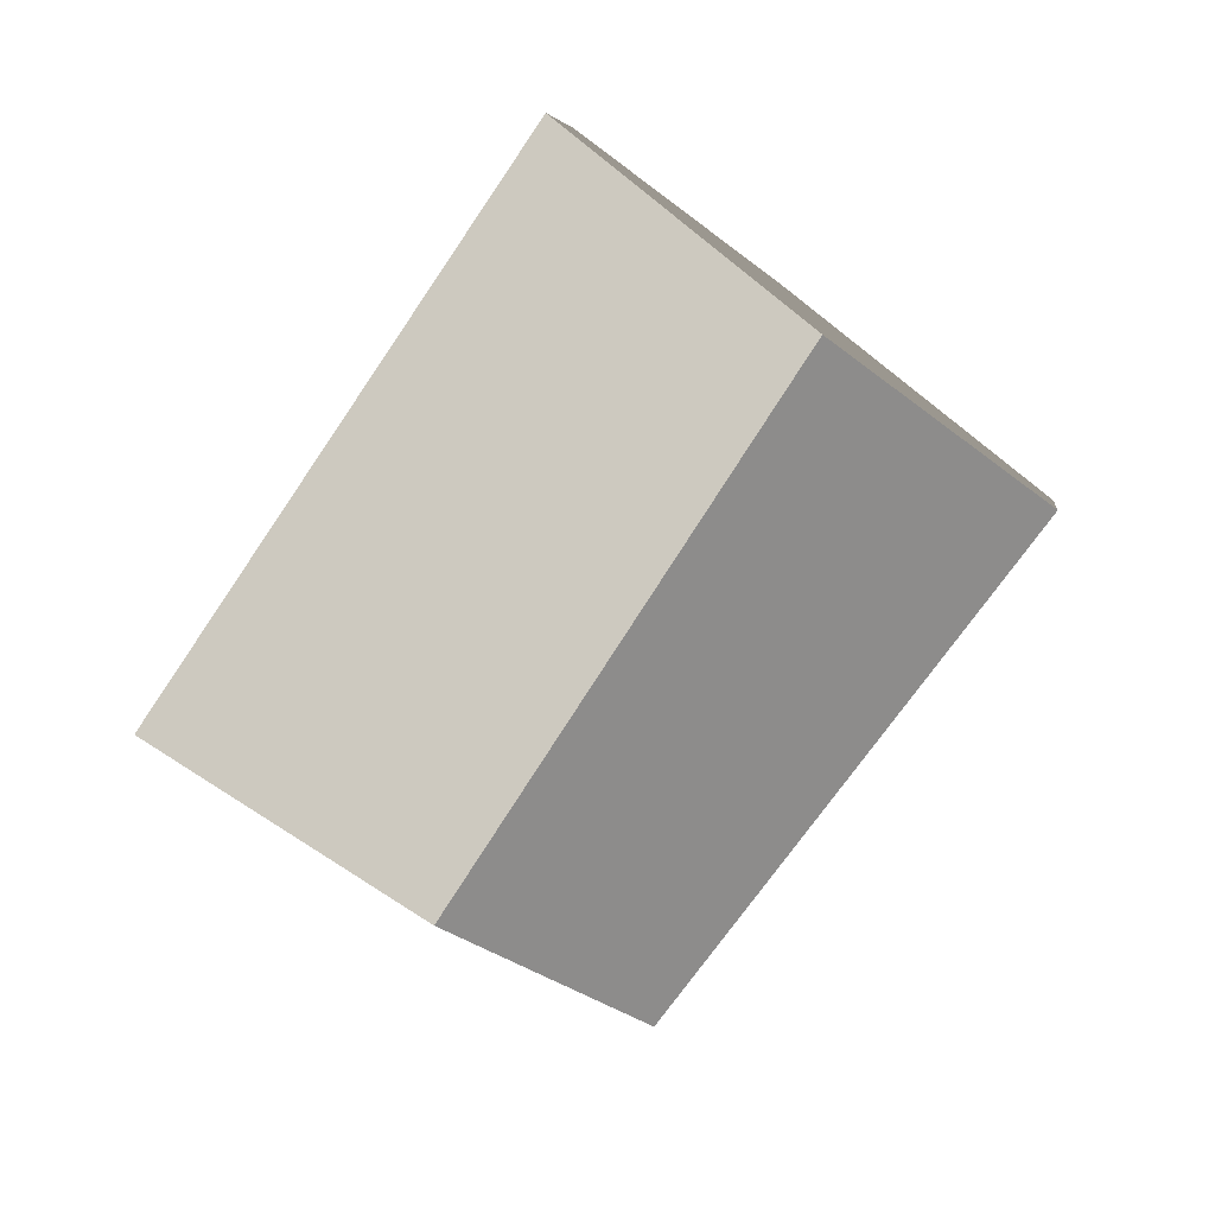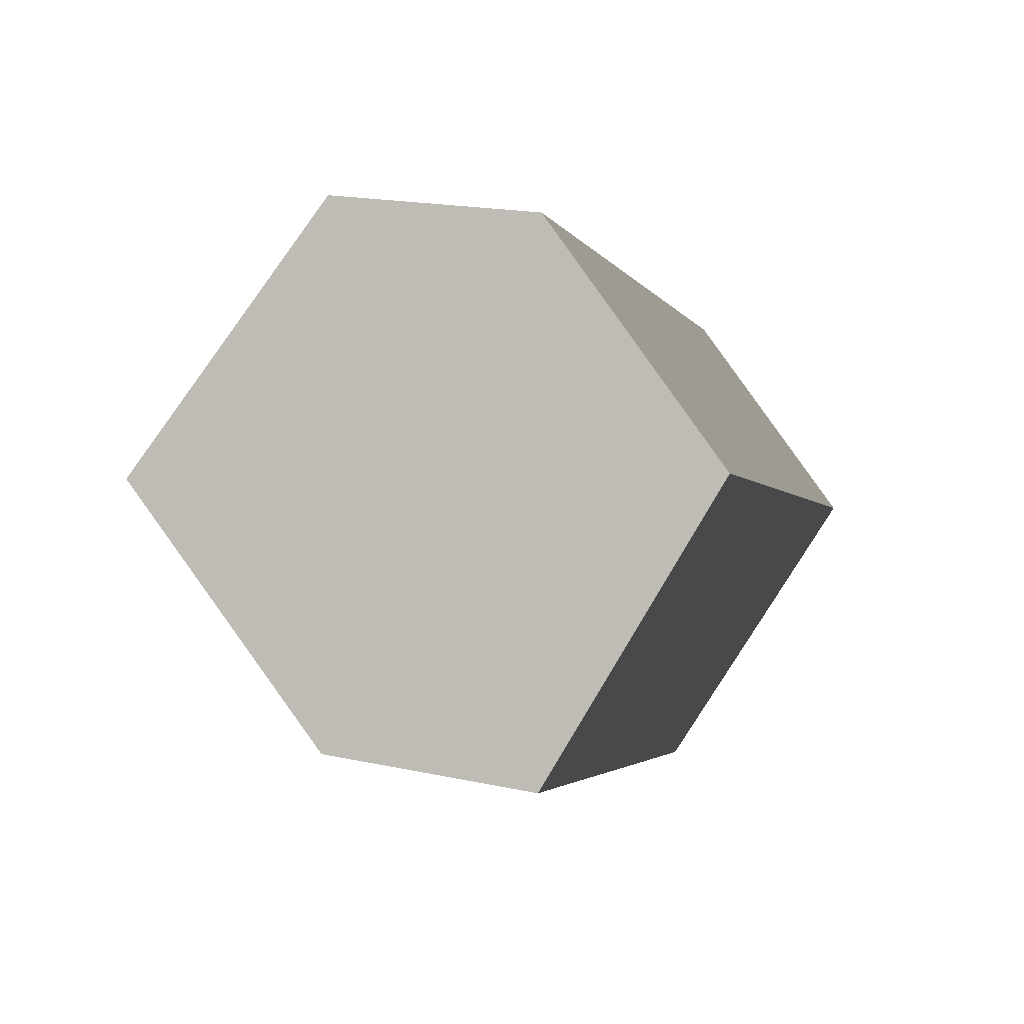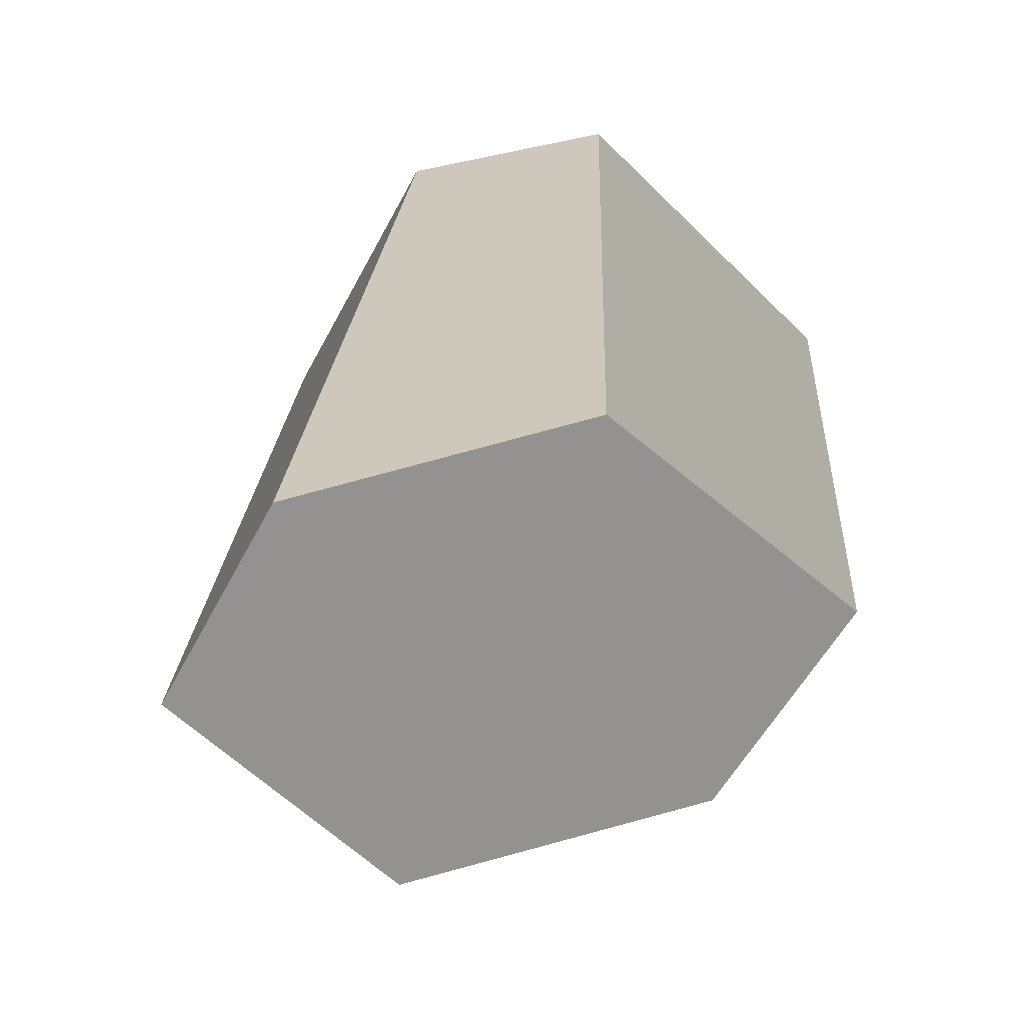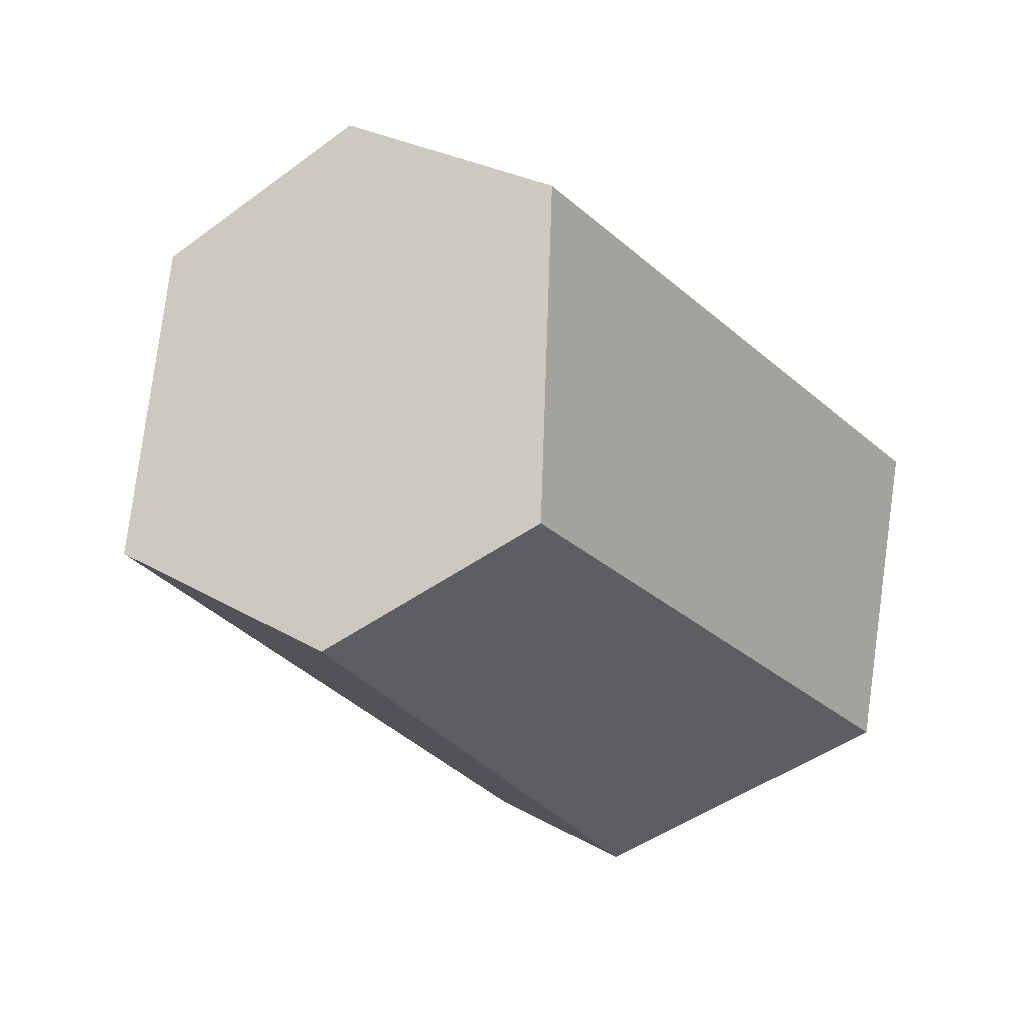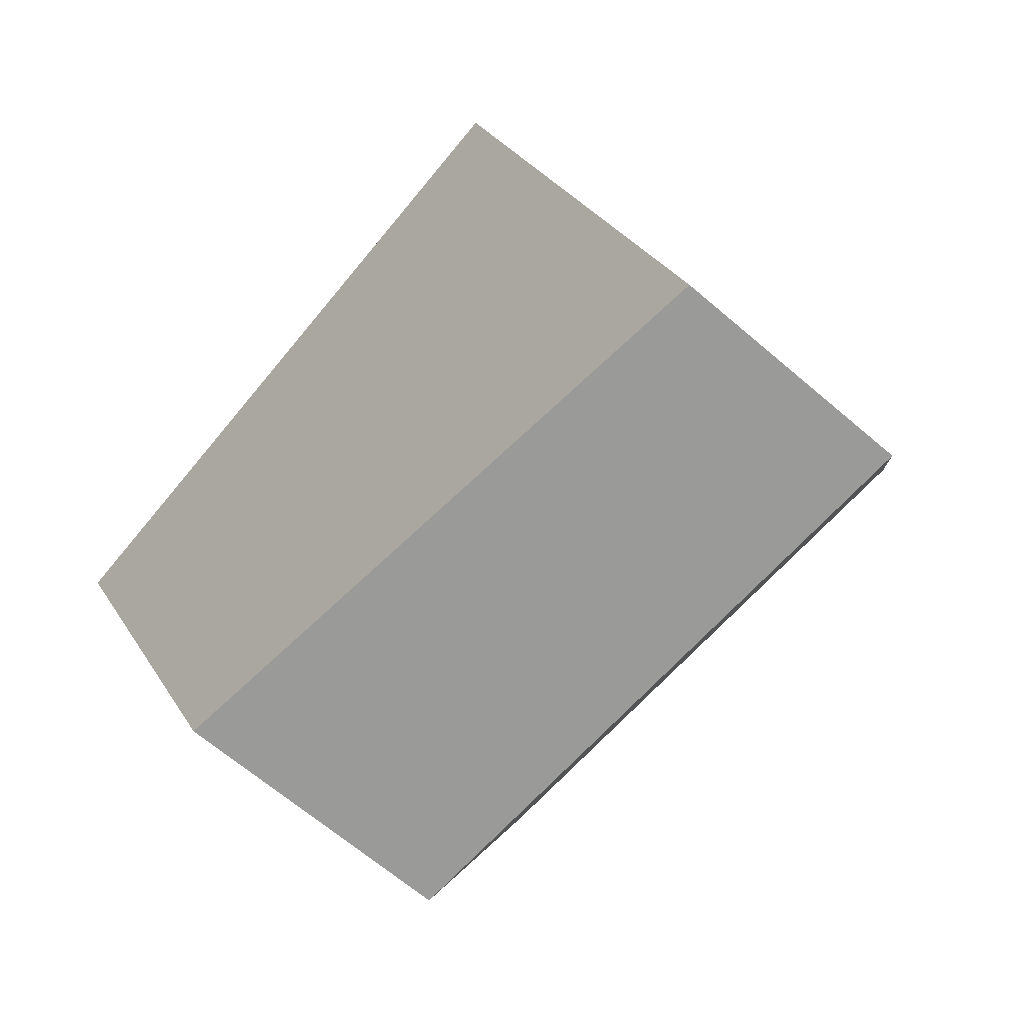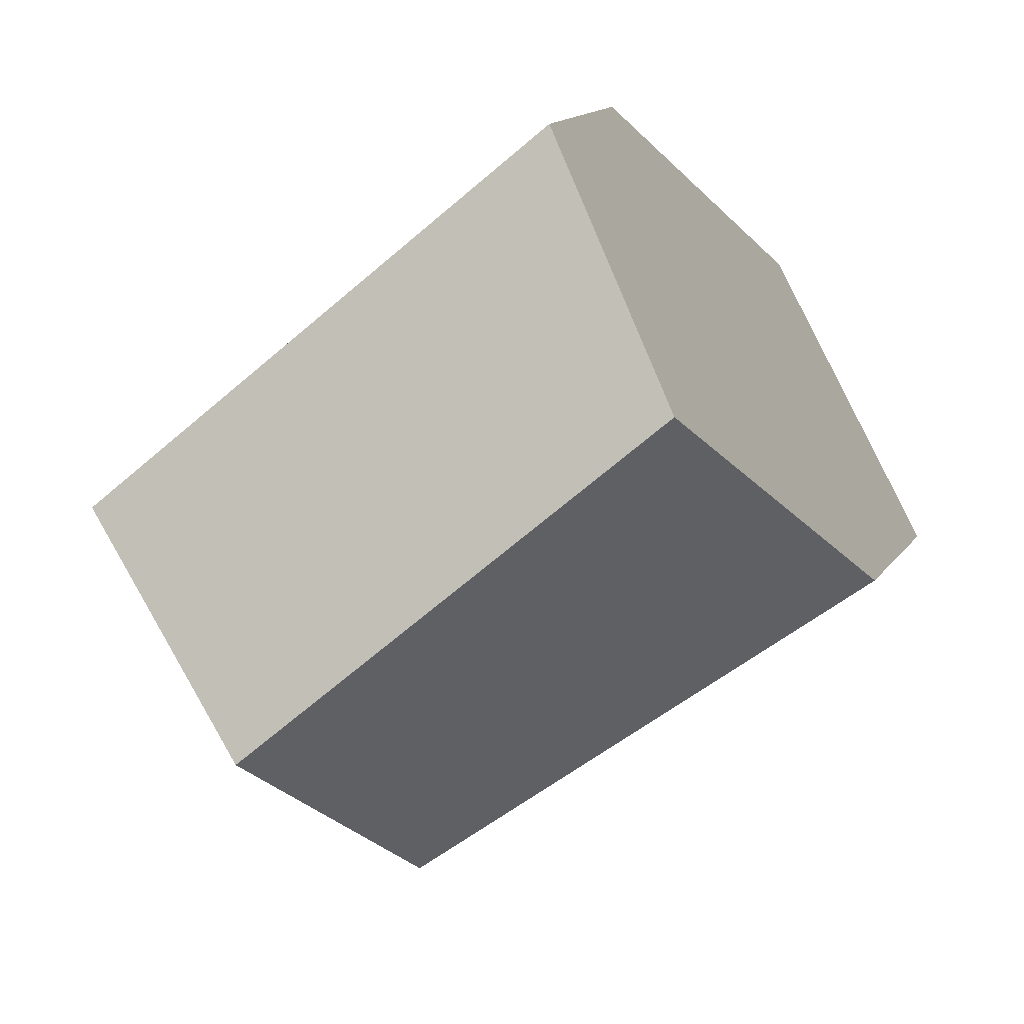
<metadata>
{"format":"obj","ext":"obj","renderer":"f3d","projection":"perspective","resolution":1024,"background":"white","views":[{"elev":55.5,"azim":-104.9,"up":"+Z"},{"elev":-50.2,"azim":56.4,"up":"+Y"},{"elev":77.6,"azim":-134.6,"up":"+Y"},{"elev":33.4,"azim":-72.7,"up":"+Y"},{"elev":35.8,"azim":108.6,"up":"+Y"},{"elev":66.8,"azim":-84.4,"up":"+Z"}]}
</metadata>
<code>
g shape_0
v -3.342 0.01577 -6.407
v 0.3582 -7.127 -0.6068
v -1.699 -6.104 2.203
v -6.151 0.9381 -1.601
v -1.154 -2.563 6.509
v -5.707 3.805 1.892
v 4.059 -0.2291 5.912
v -1.023 7.061 0.6462
v 6.183 -1.147 3.194
v 1.713 6.303 -3.838
v 5.572 -4.417 -0.7044
v 1.192 3.463 -7.198
f 1 2 3 4
f 4 3 5 6
f 6 5 7 8
f 8 7 9 10
f 3 2 11 9 7 5
f 10 9 11 12
f 12 11 2 1
f 1 4 6 8 10 12

</code>
